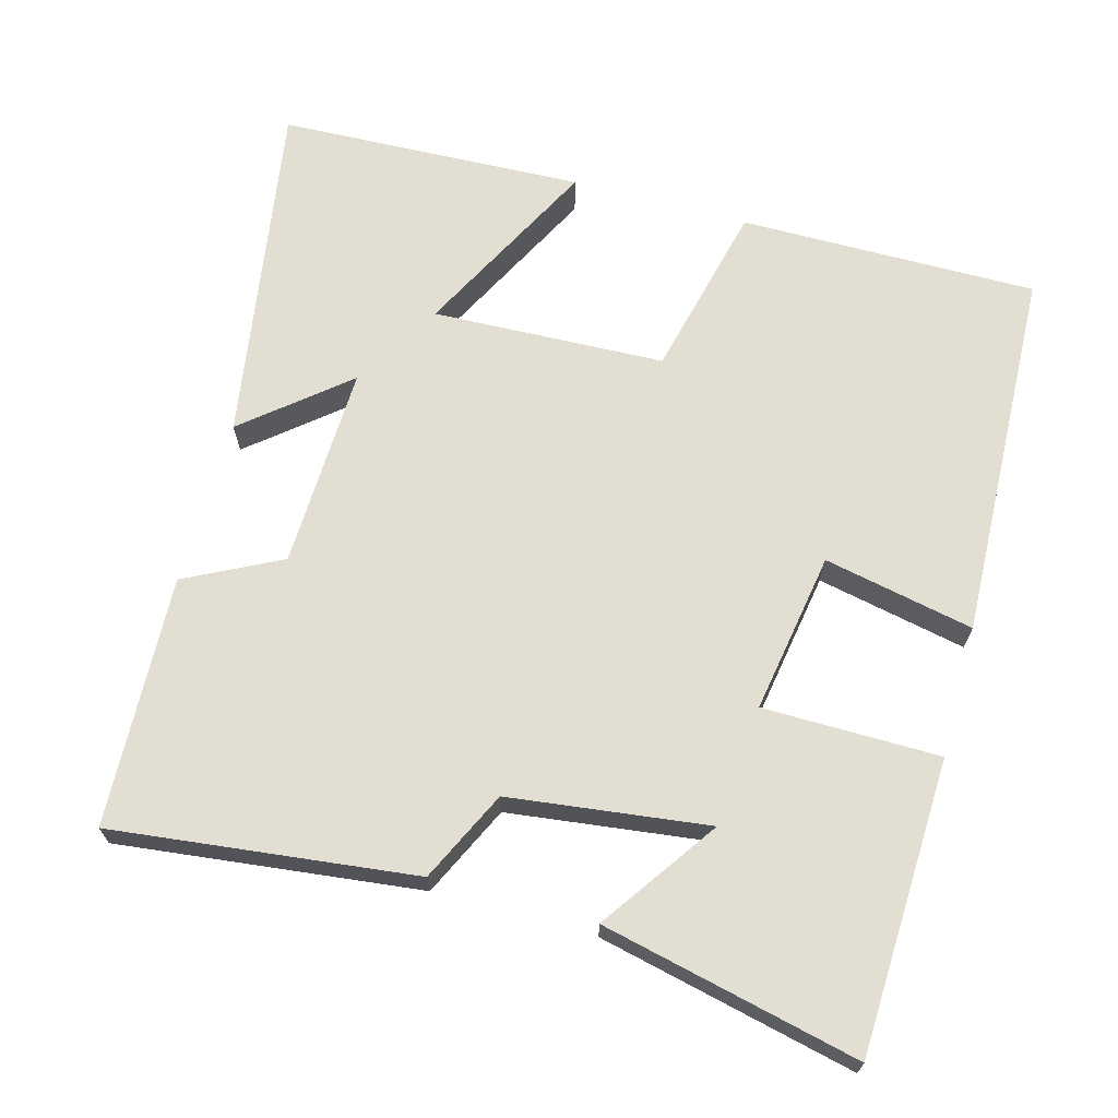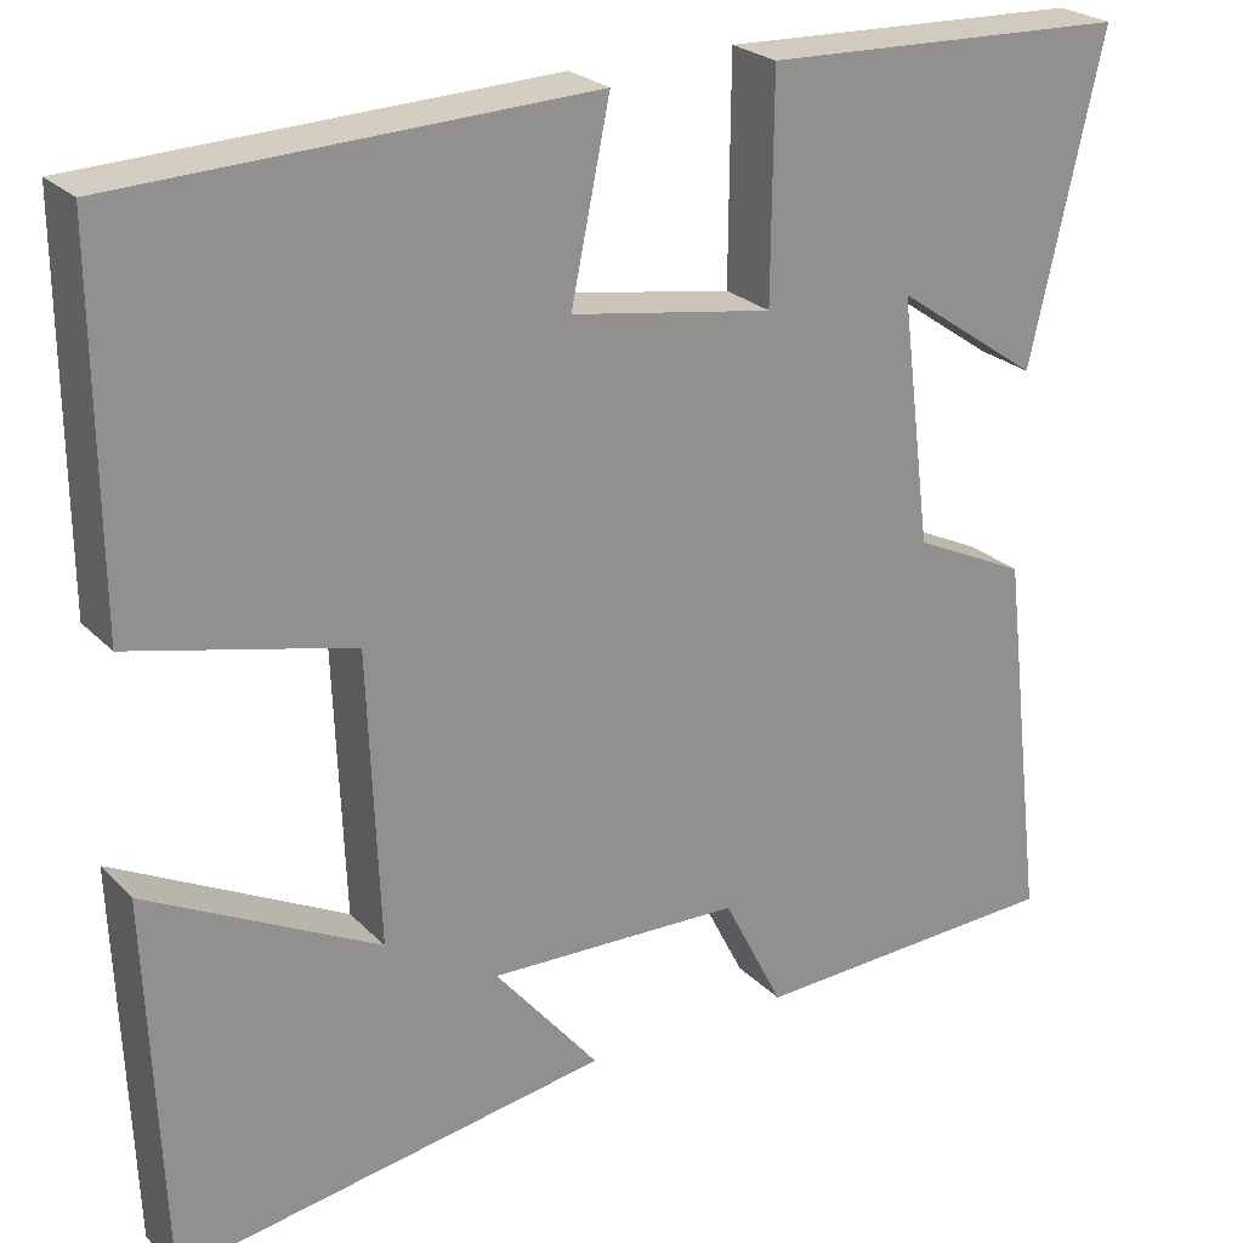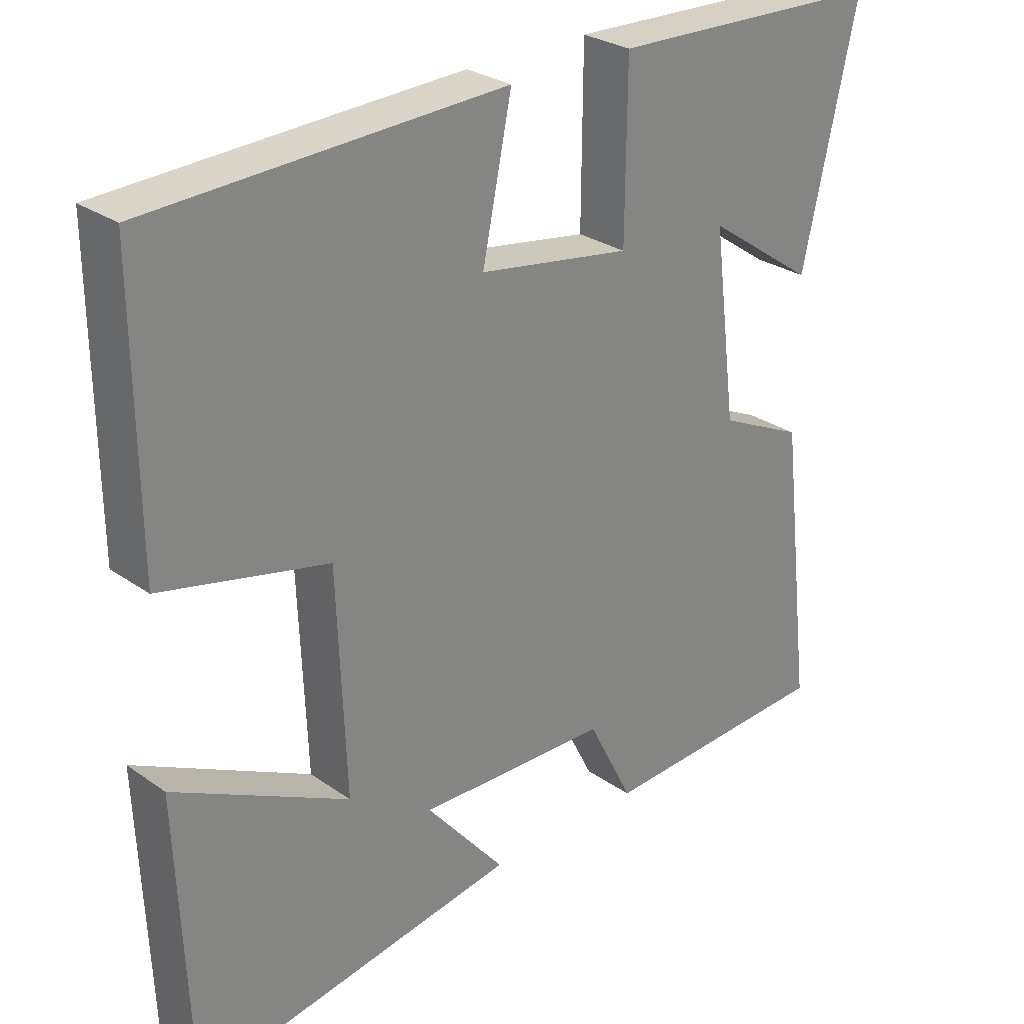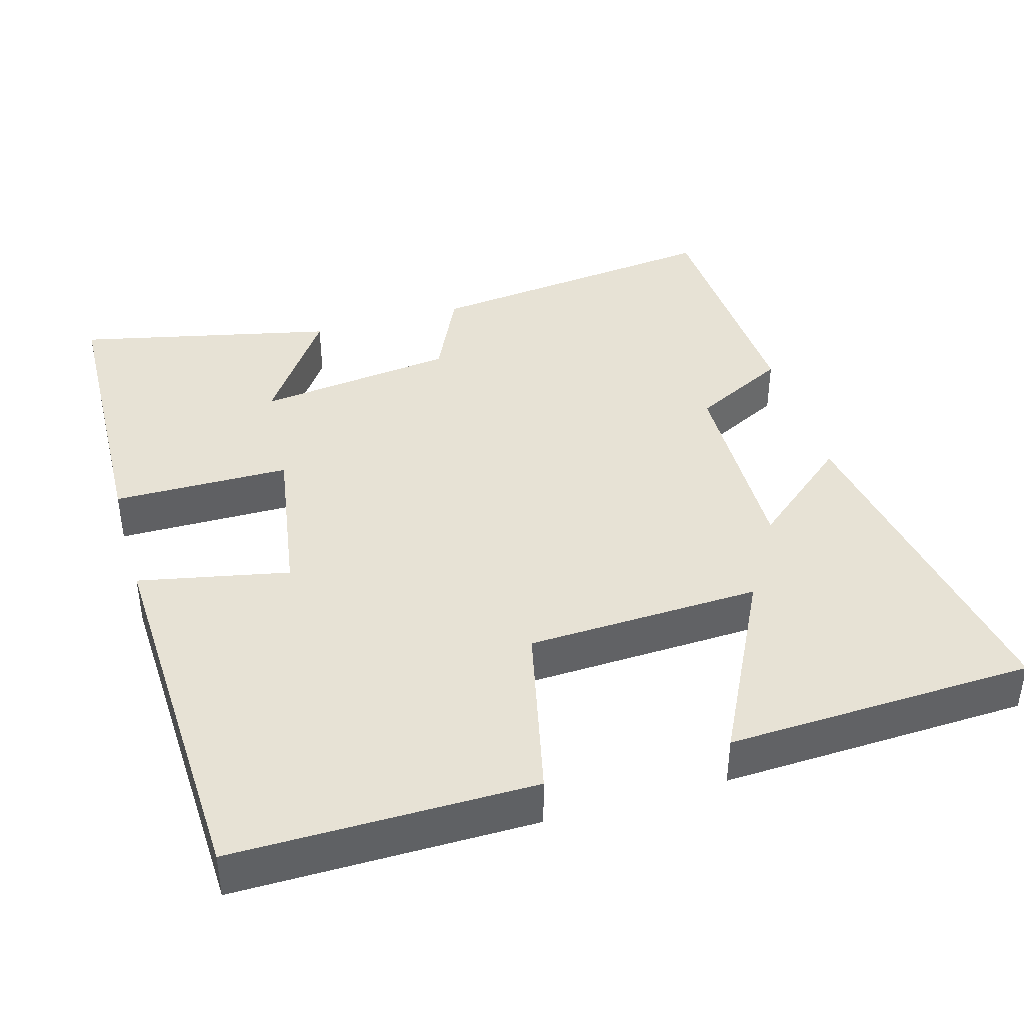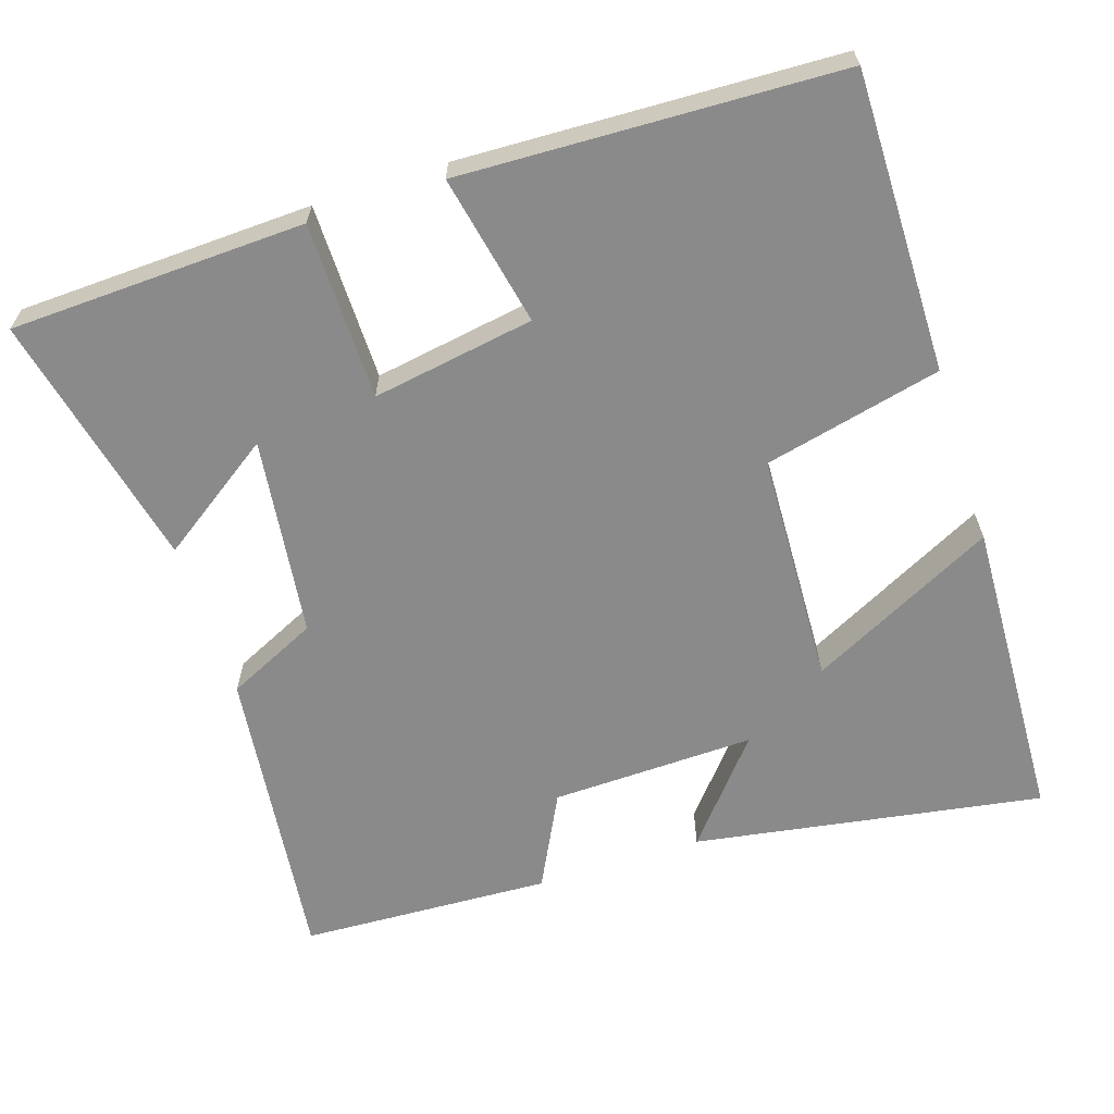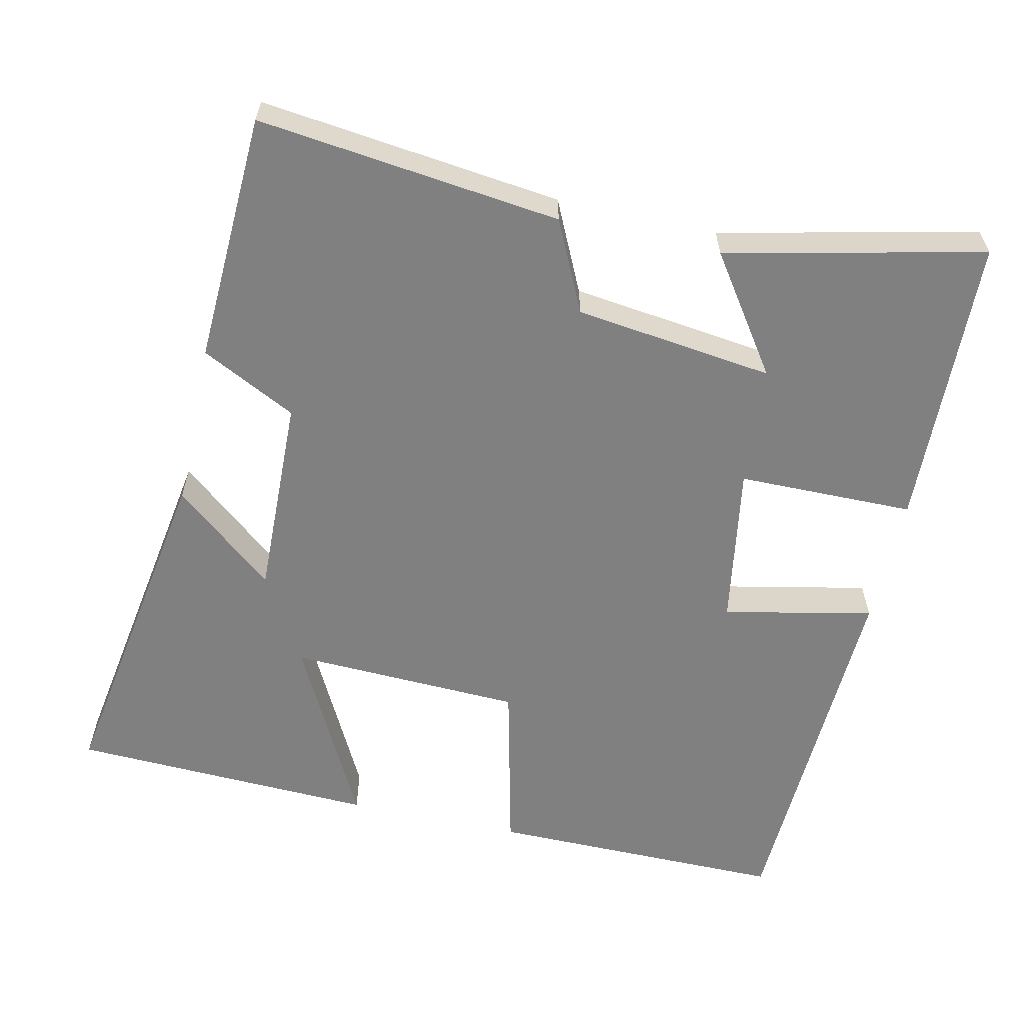
<metadata>
{"format":"obj","ext":"obj","renderer":"f3d","projection":"perspective","resolution":1024,"background":"white","views":[{"elev":67.4,"azim":-74.6,"up":"+Y"},{"elev":24.5,"azim":147.5,"up":"+Z"},{"elev":28.1,"azim":136.6,"up":"+Z"},{"elev":40.5,"azim":73.7,"up":"+Y"},{"elev":-63.4,"azim":17.9,"up":"+Y"},{"elev":-60.1,"azim":-102.5,"up":"+Y"}]}
</metadata>
<code>
v -0.578 0.07 0.485
v -0.182 0.07 0.5
v -0.18 0.07 0.262
v 0.038 0.07 0.298
v -0.004 0.07 0.5
v 0.502 0.07 0.481
v 0.5 0.07 0.079
v 0.262 0.07 0.023
v 0.25 0.07 -0.291
v 0.5 0.07 -0.163
v 0.484 0.07 -0.576
v 0.016 0.07 -0.5
v 0.129 0.07 -0.364
v -0.145 0.07 -0.372
v -0.21 0.07 -0.5
v -0.548 0.07 -0.485
v -0.5 0.07 -0.078
v -0.378 0.07 -0.02
v -0.344 0.07 0.248
v -0.5 0.07 0.14
v -0.578 0 0.485
v -0.182 0 0.5
v -0.18 0 0.262
v 0.038 0 0.298
v -0.004 0 0.5
v 0.502 0 0.481
v 0.5 0 0.079
v 0.262 0 0.023
v 0.25 0 -0.291
v 0.5 0 -0.163
v 0.484 0 -0.576
v 0.016 0 -0.5
v 0.129 0 -0.364
v -0.145 0 -0.372
v -0.21 0 -0.5
v -0.548 0 -0.485
v -0.5 0 -0.078
v -0.378 0 -0.02
v -0.344 0 0.248
v -0.5 0 0.14
f 19 20 1 2
f 18 19 2 3
f 16 17 18
f 15 16 18
f 14 15 18
f 18 3 4
f 14 18 4
f 13 14 4
f 11 12 13
f 10 11 13
f 9 10 13
f 8 9 13 4
f 6 7 8
f 5 6 8
f 4 5 8
f 22 21 40 39
f 23 22 39 38
f 38 37 36
f 38 36 35
f 38 35 34
f 24 23 38
f 24 38 34
f 24 34 33
f 33 32 31
f 33 31 30
f 33 30 29
f 24 33 29 28
f 28 27 26
f 28 26 25
f 28 25 24
f 1 21 22 2
f 2 22 23 3
f 3 23 24 4
f 4 24 25 5
f 5 25 26 6
f 6 26 27 7
f 7 27 28 8
f 8 28 29 9
f 9 29 30 10
f 10 30 31 11
f 11 31 32 12
f 12 32 33 13
f 13 33 34 14
f 14 34 35 15
f 15 35 36 16
f 16 36 37 17
f 17 37 38 18
f 18 38 39 19
f 19 39 40 20
f 20 40 21 1

</code>
